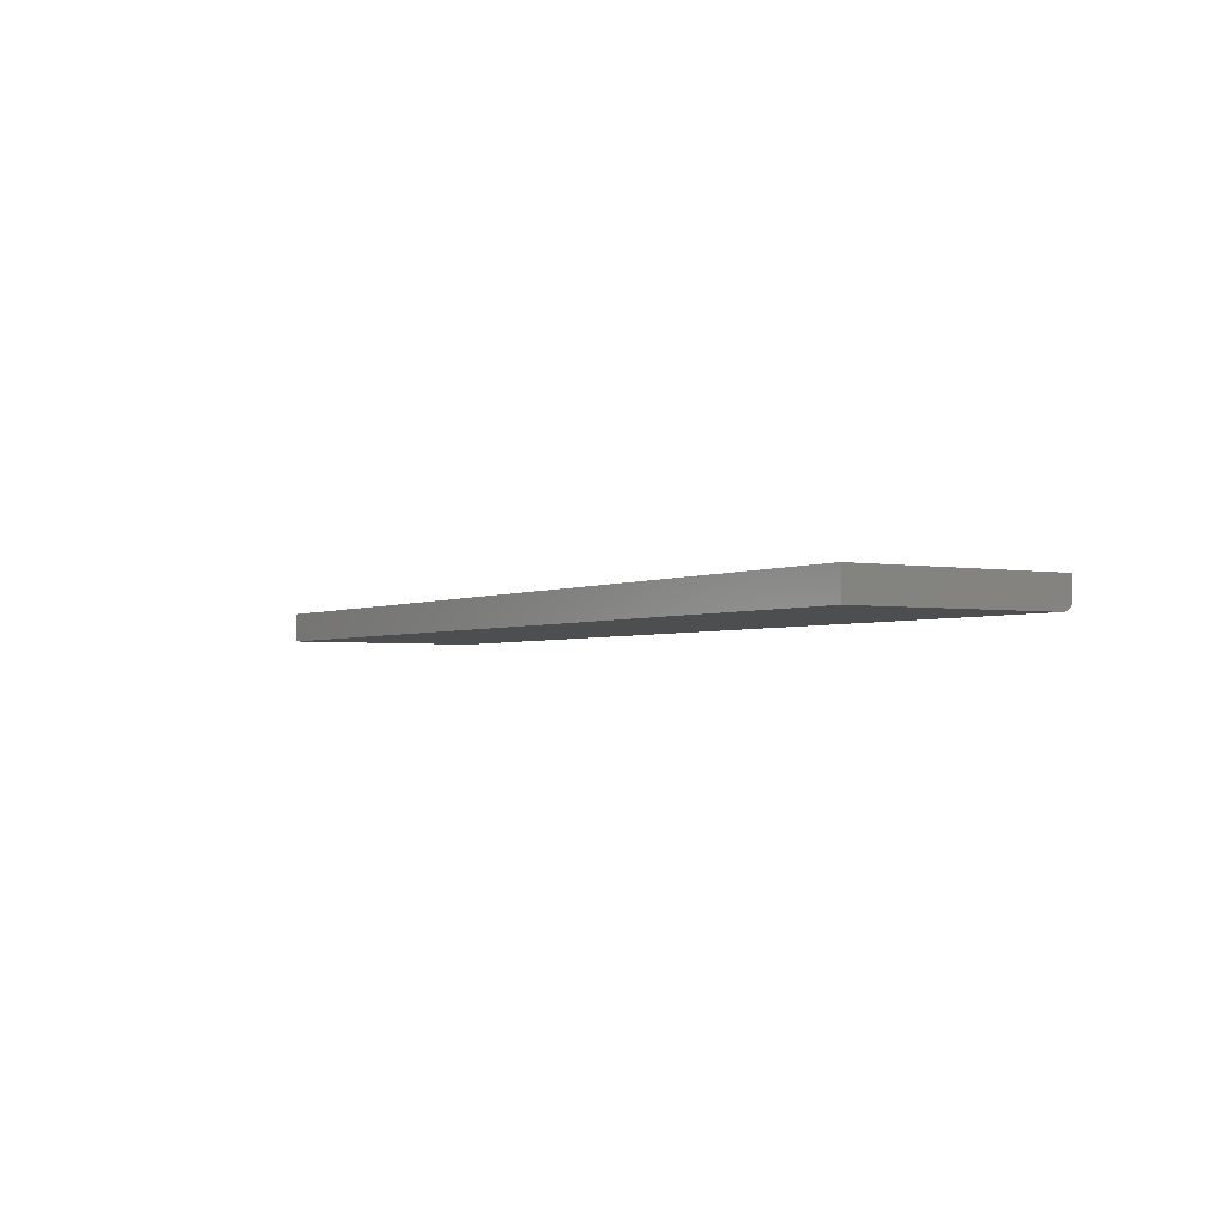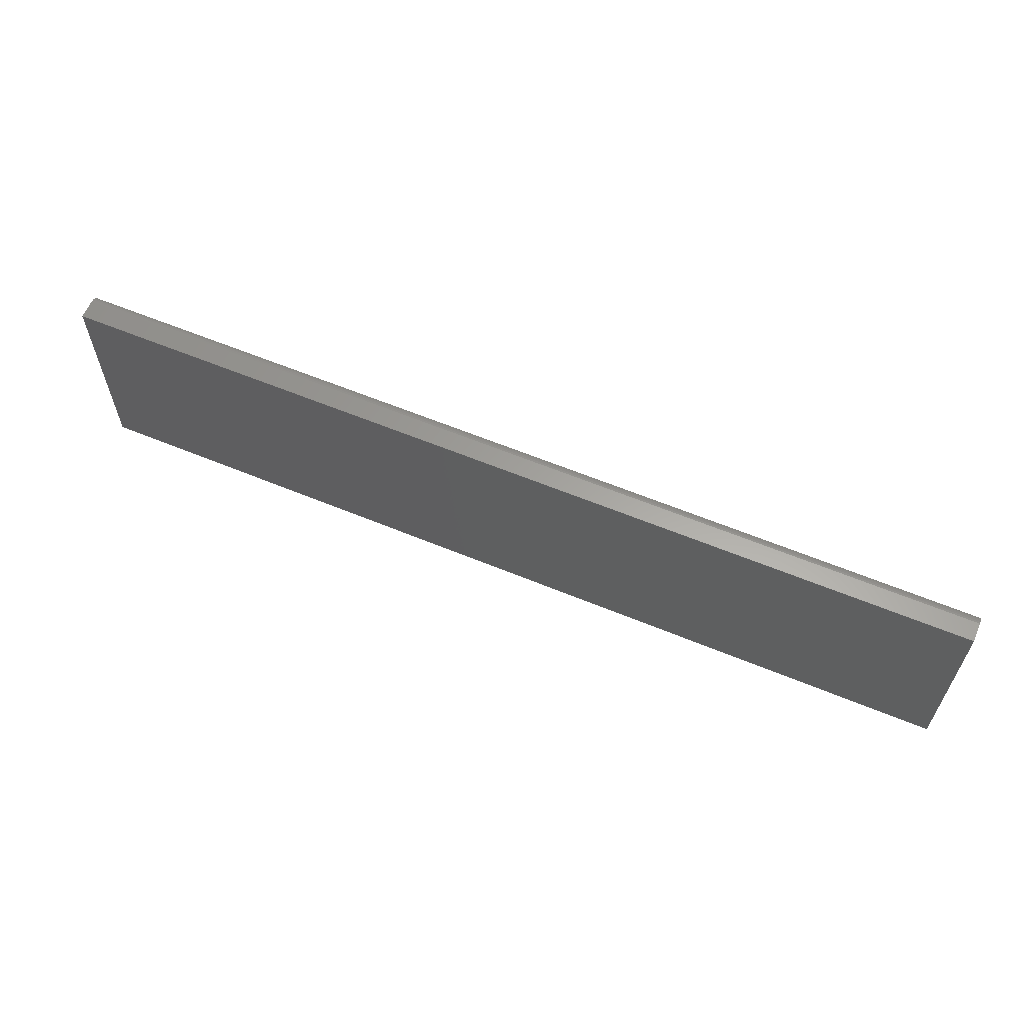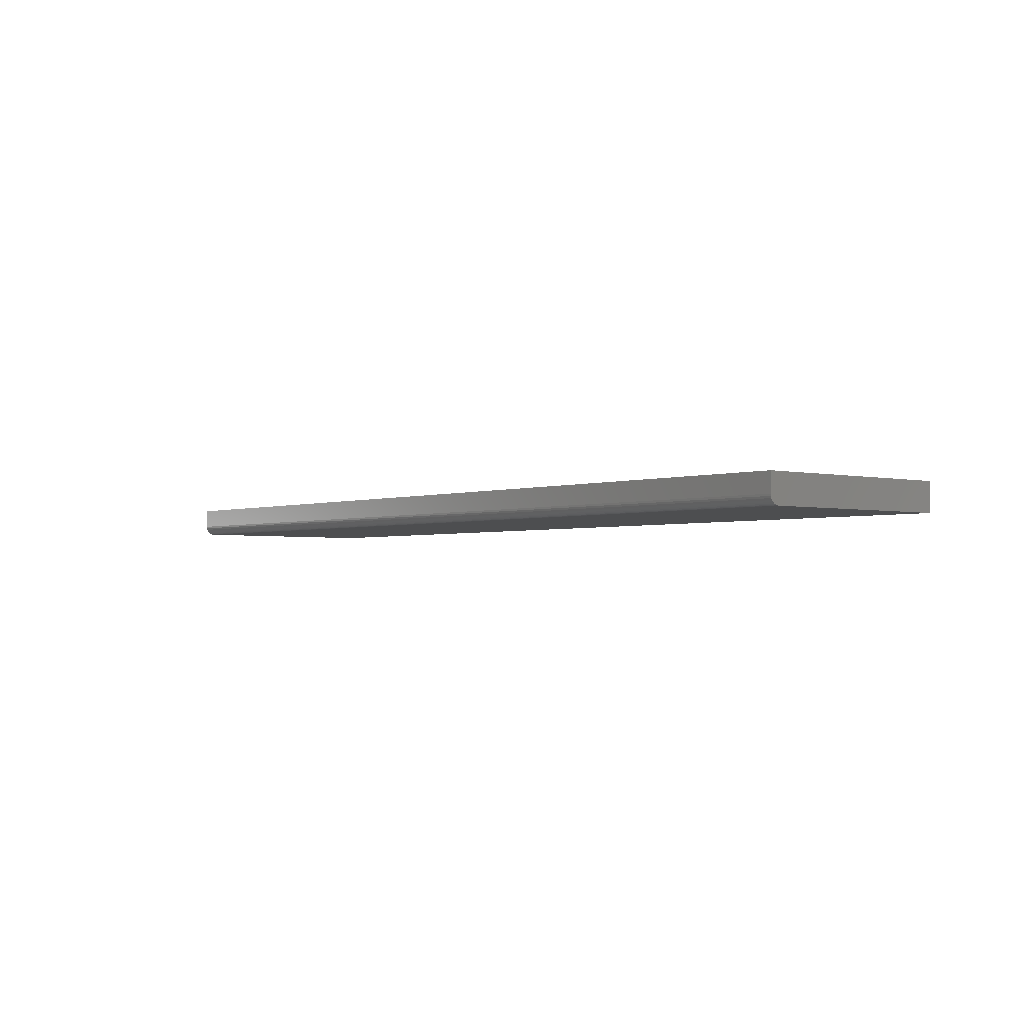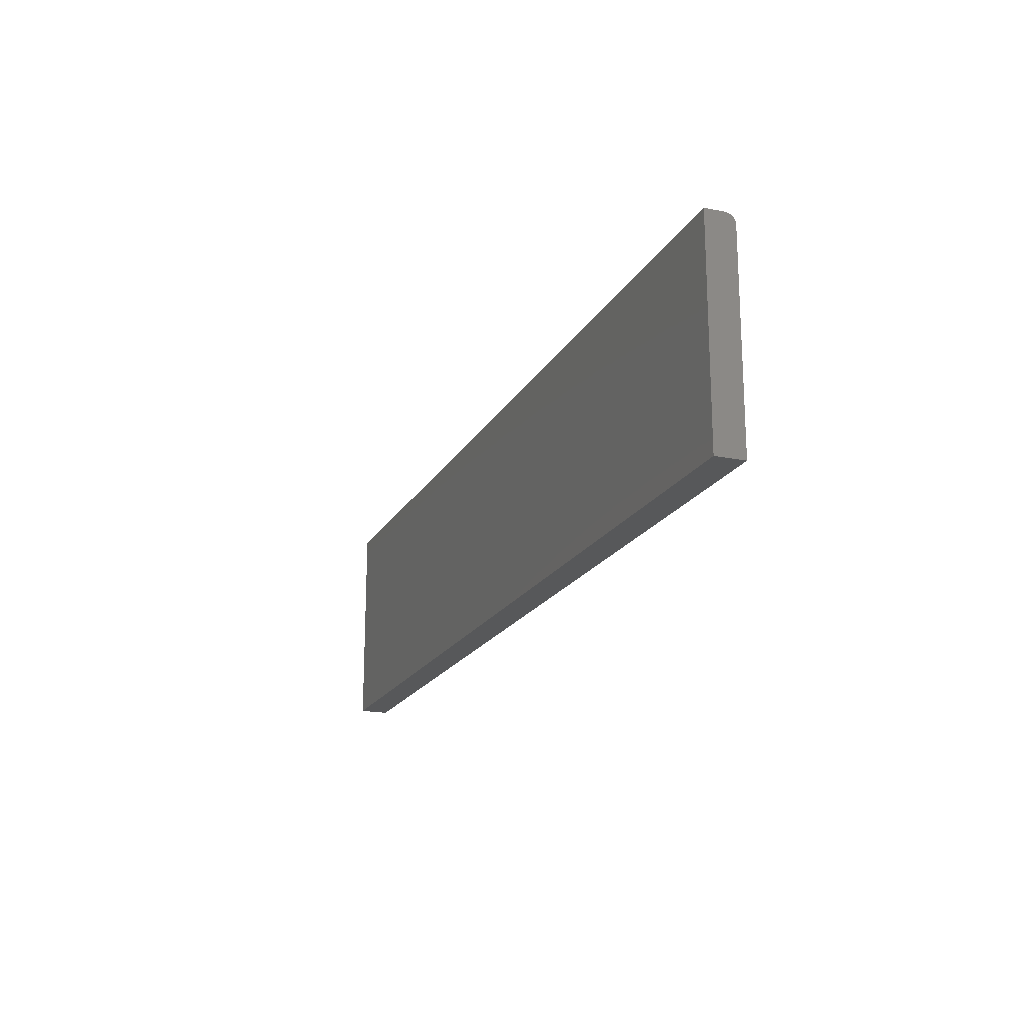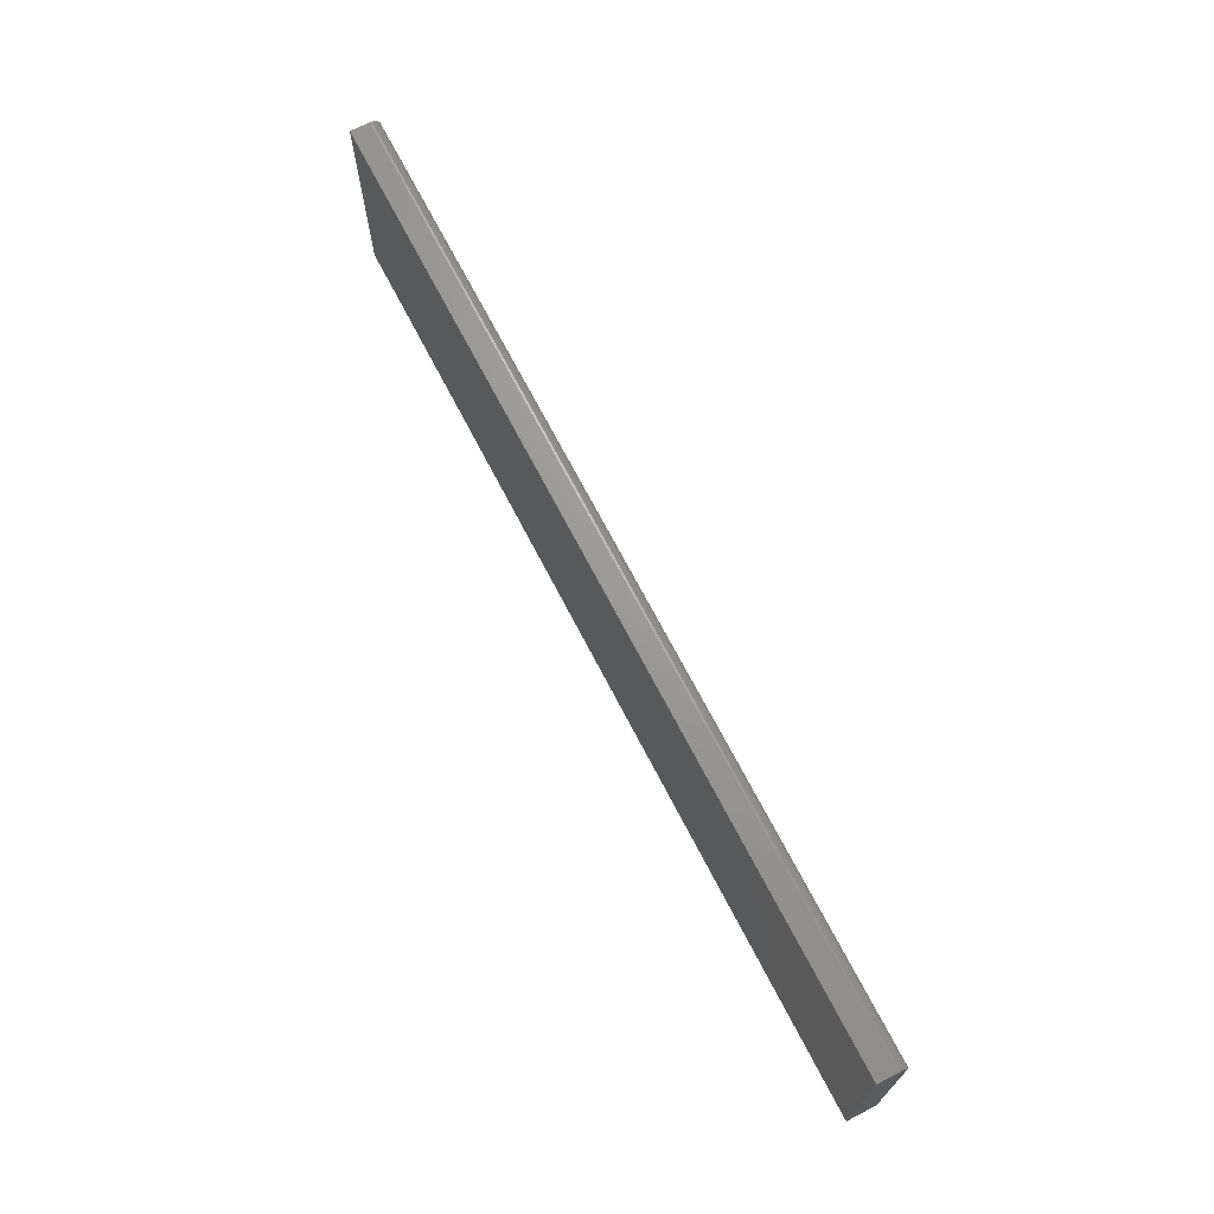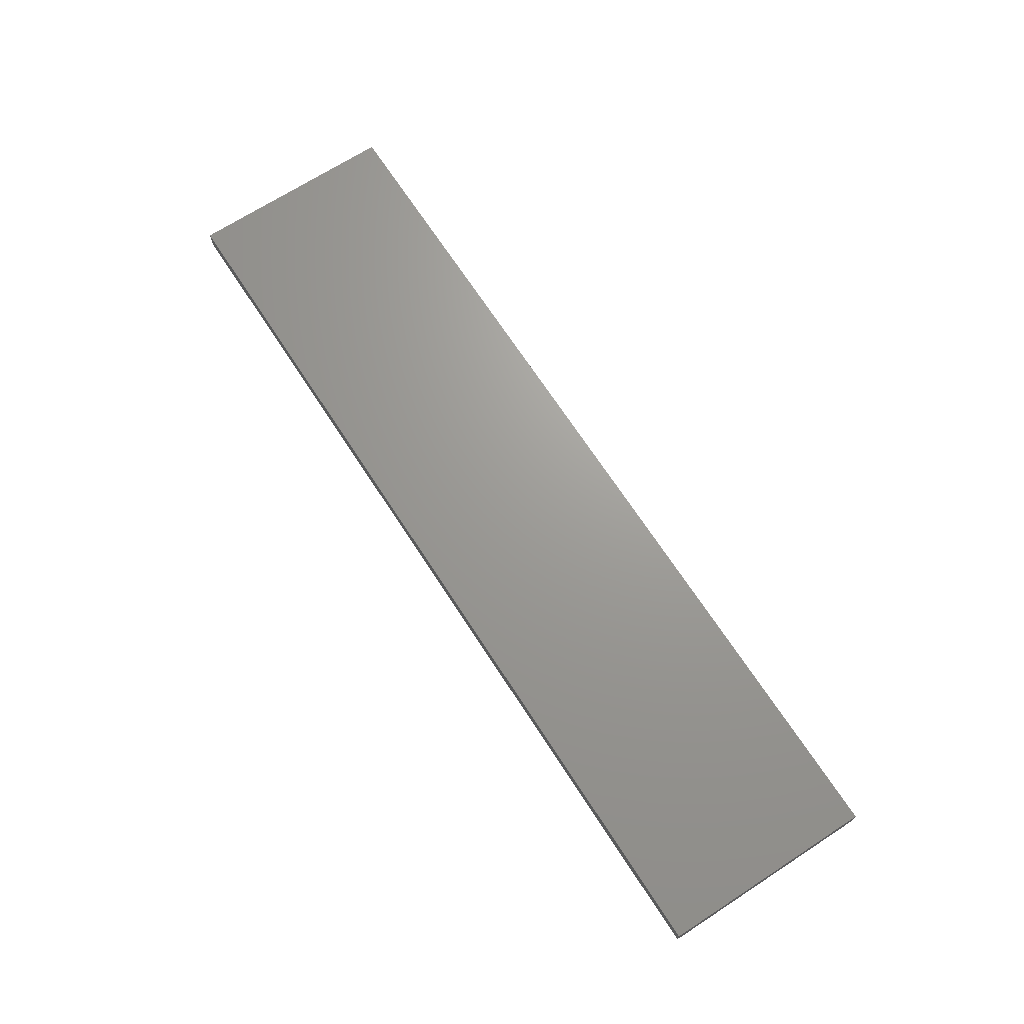
<metadata>
{"format":"stl","ext":"stl","renderer":"f3d","projection":"perspective","resolution":1024,"background":"white","views":[{"elev":-2.6,"azim":58.1,"up":"+Z"},{"elev":61.4,"azim":22.8,"up":"+Y"},{"elev":-2.7,"azim":-129.7,"up":"+Z"},{"elev":-19.3,"azim":68.7,"up":"+Y"},{"elev":69.4,"azim":62.7,"up":"+Y"},{"elev":69.1,"azim":-123.0,"up":"+Z"}]}
</metadata>
<code>
# stl→obj: 24 verts, 44 faces
v 0 -0.1719 0
v 0 -0.006003 0
v 0.75 -0.1719 0
v 0.75 -0.006003 0
v 0 -0.001663 0.001317
v 0 -0.004479 0.0001501
v 0 -0.003014 0.0005947
v 0 0.0004926 0.003472
v 0 0.001809 0.02344
v 0 0.001809 0.007812
v 0 0.001659 0.006288
v 0 0.001215 0.004823
v 0 -0.1719 0.02344
v 0 -0.000479 0.002288
v 0.75 0.001809 0.02344
v 0.75 0.001809 0.007812
v 0.75 -0.1719 0.02344
v 0.75 -0.004479 0.0001501
v 0.75 -0.003014 0.0005947
v 0.75 -0.001663 0.001317
v 0.75 -0.000479 0.002288
v 0.75 0.0004926 0.003472
v 0.75 0.001215 0.004823
v 0.75 0.001659 0.006288
f 1 2 3
f 3 2 4
f 2 5 6
f 5 7 6
f 8 9 10
f 8 10 11
f 8 11 12
f 13 9 8
f 13 8 14
f 13 14 5
f 13 5 2
f 13 2 1
f 15 16 9
f 9 16 10
f 4 17 3
f 18 19 20
f 18 20 21
f 18 21 22
f 18 22 23
f 18 23 24
f 18 24 16
f 15 17 4
f 15 4 18
f 15 18 16
f 4 2 18
f 18 2 6
f 18 6 19
f 19 6 7
f 19 7 20
f 20 7 5
f 20 5 21
f 21 5 14
f 21 14 22
f 22 14 8
f 22 8 23
f 23 8 12
f 23 12 24
f 24 12 11
f 24 11 16
f 16 11 10
f 13 17 9
f 9 17 15
f 13 1 17
f 17 1 3

</code>
